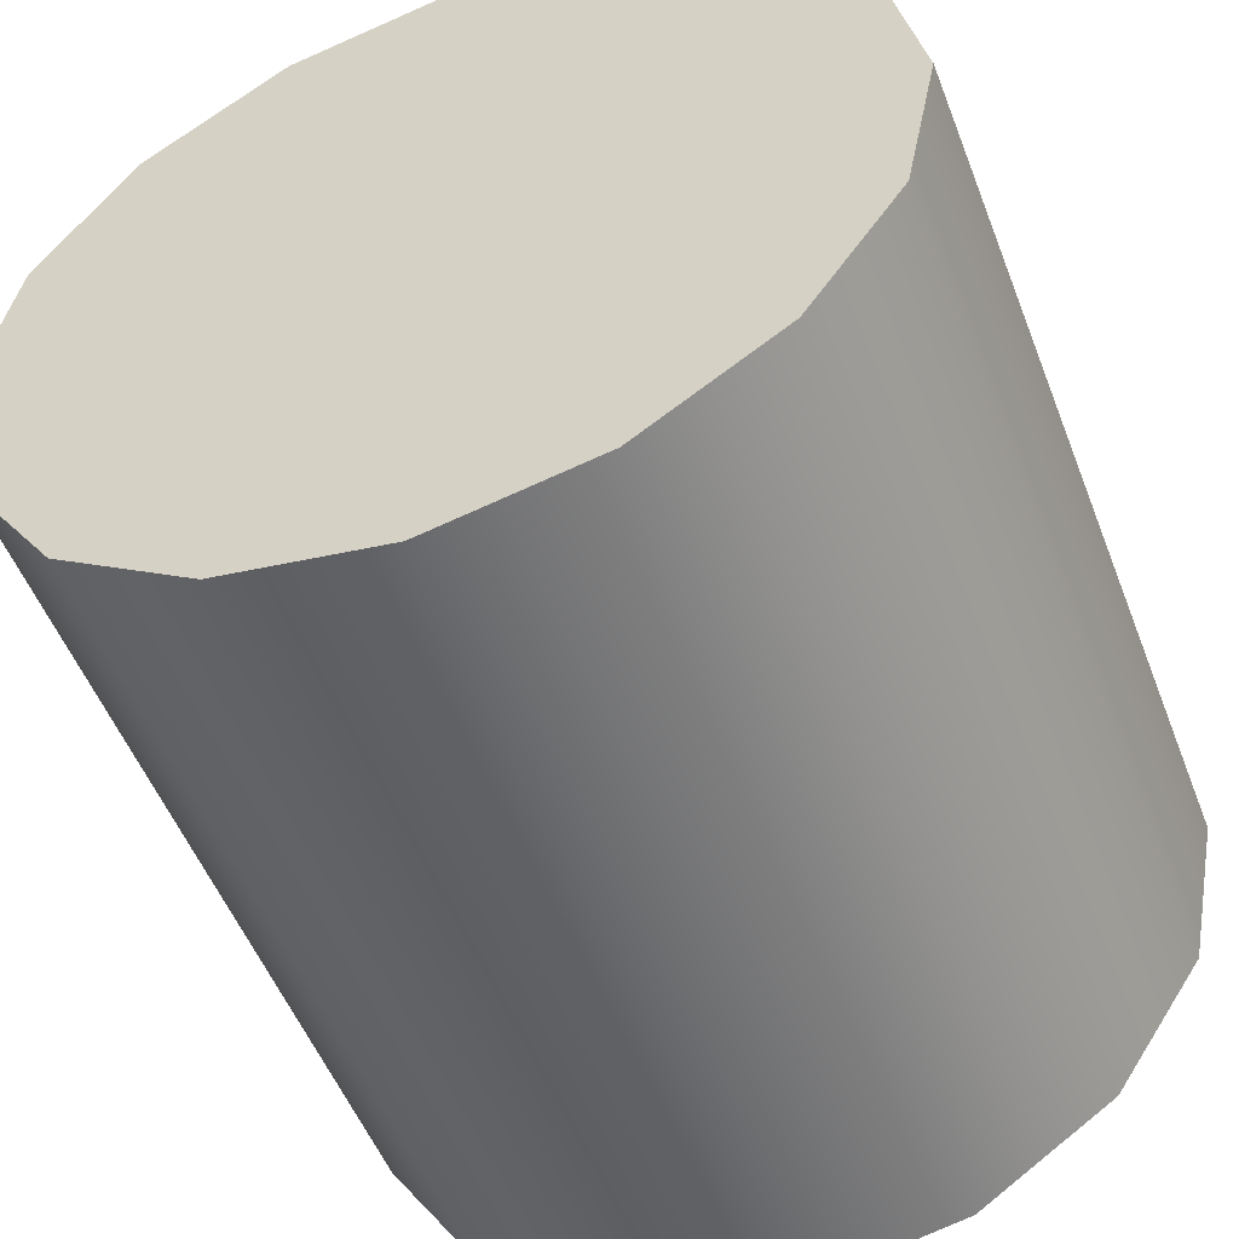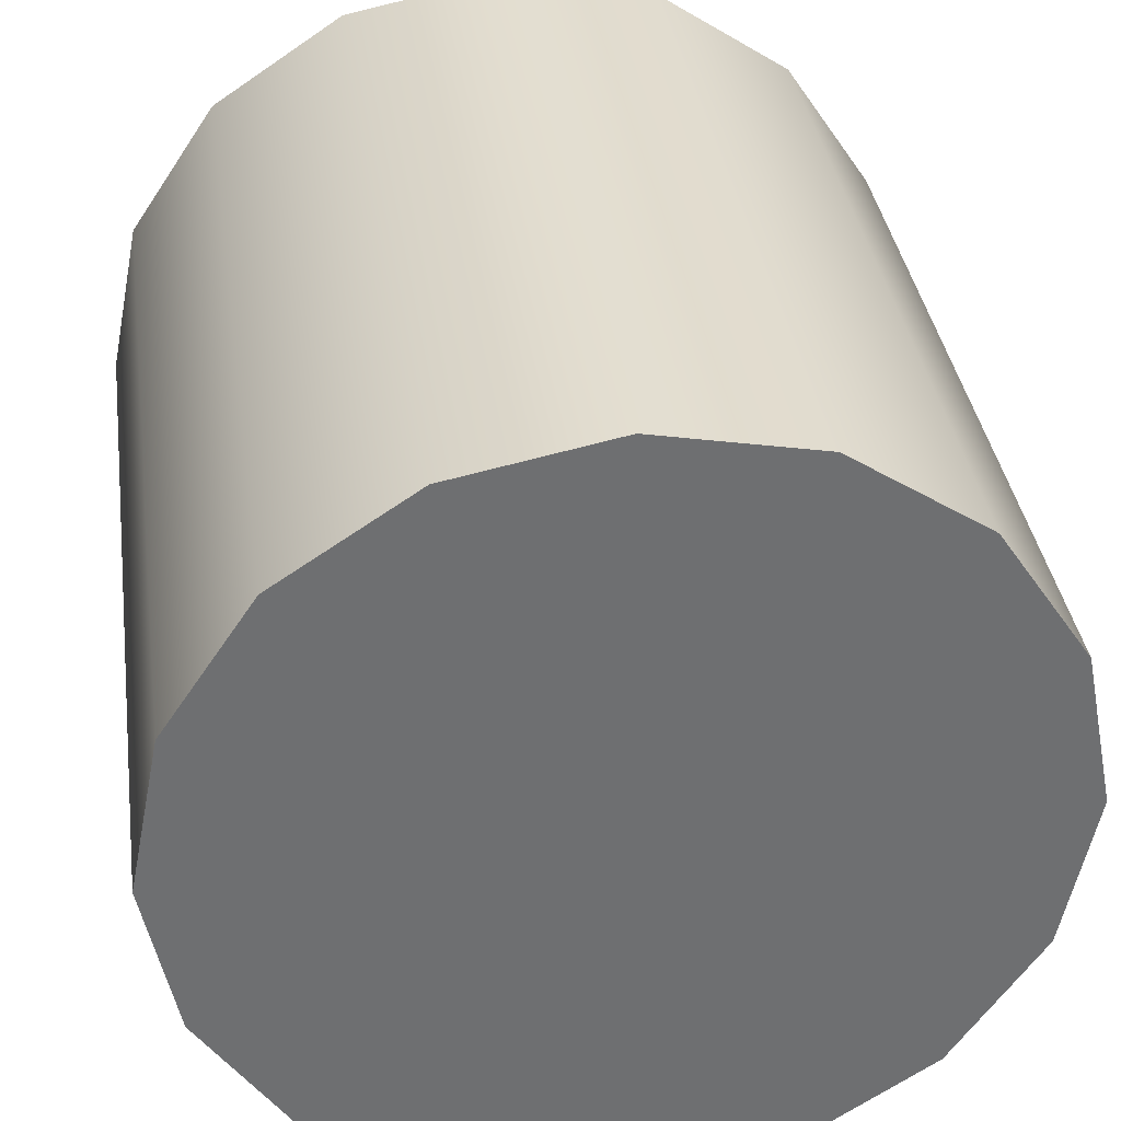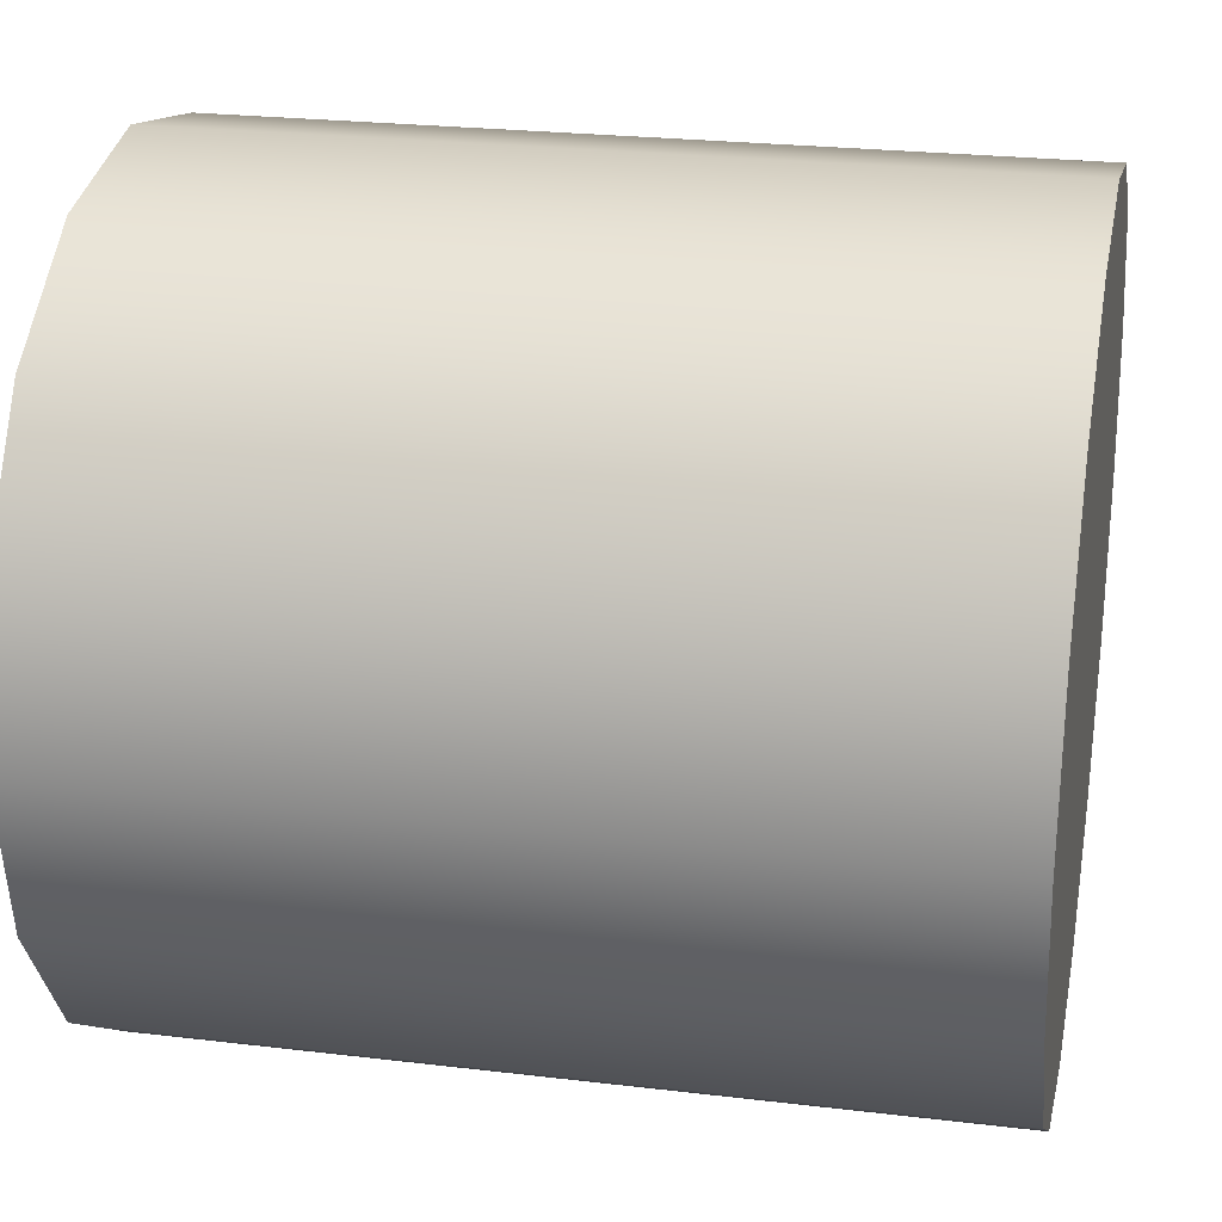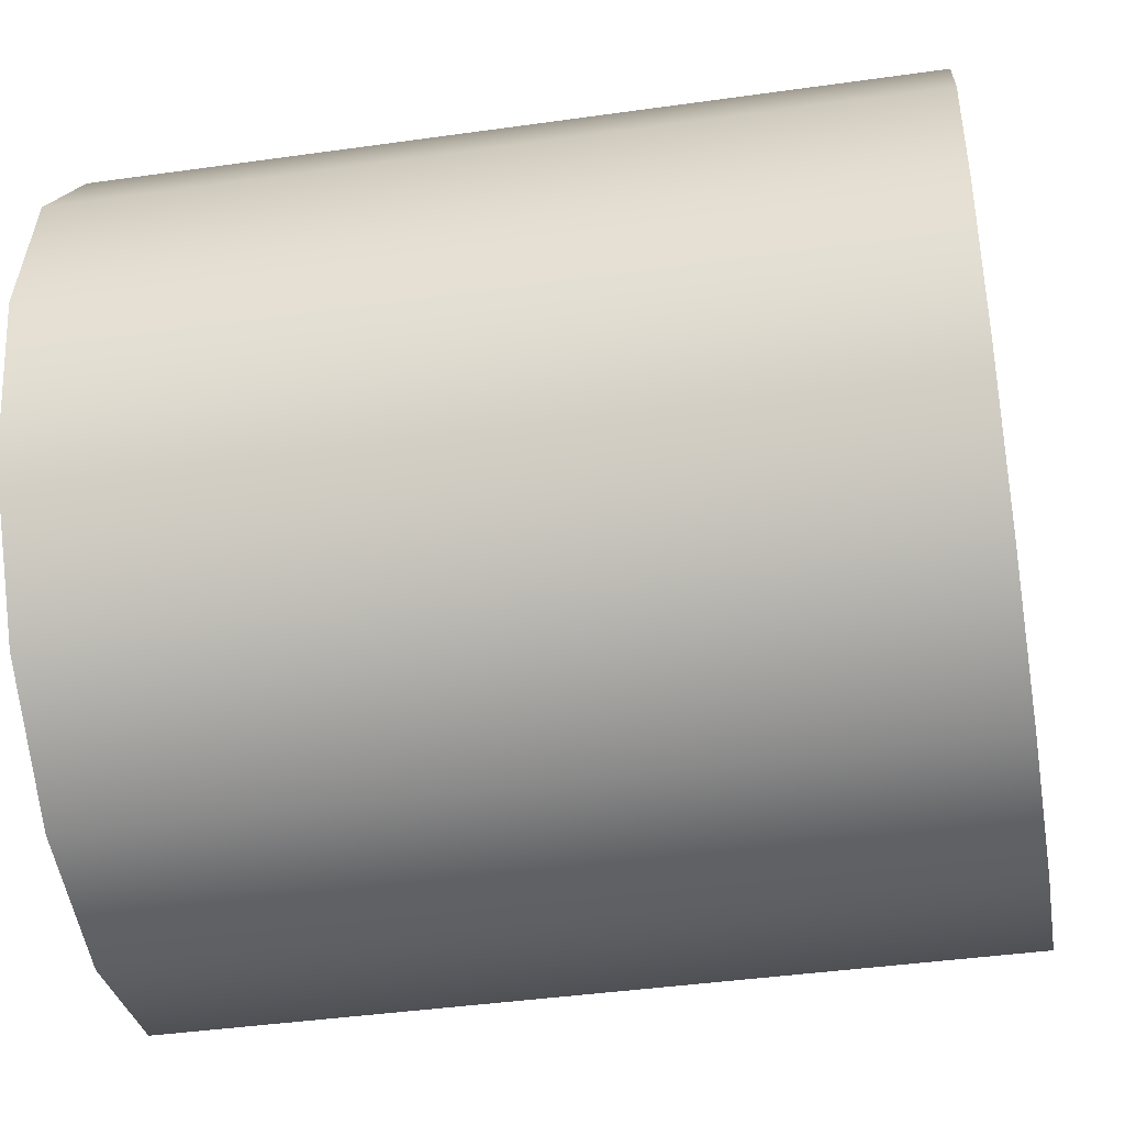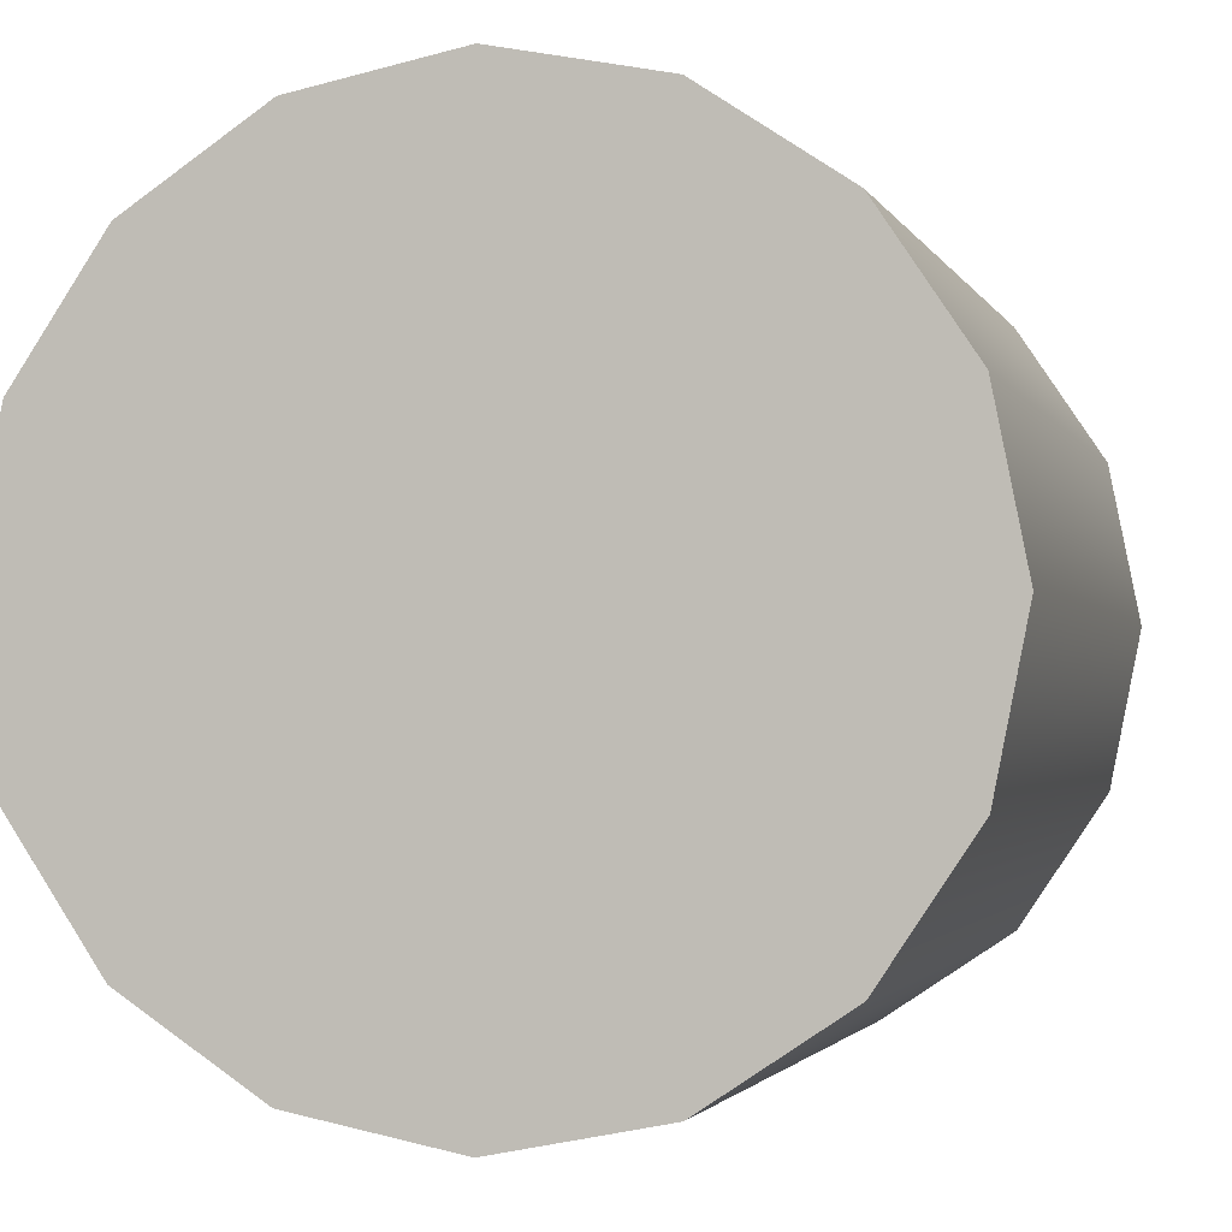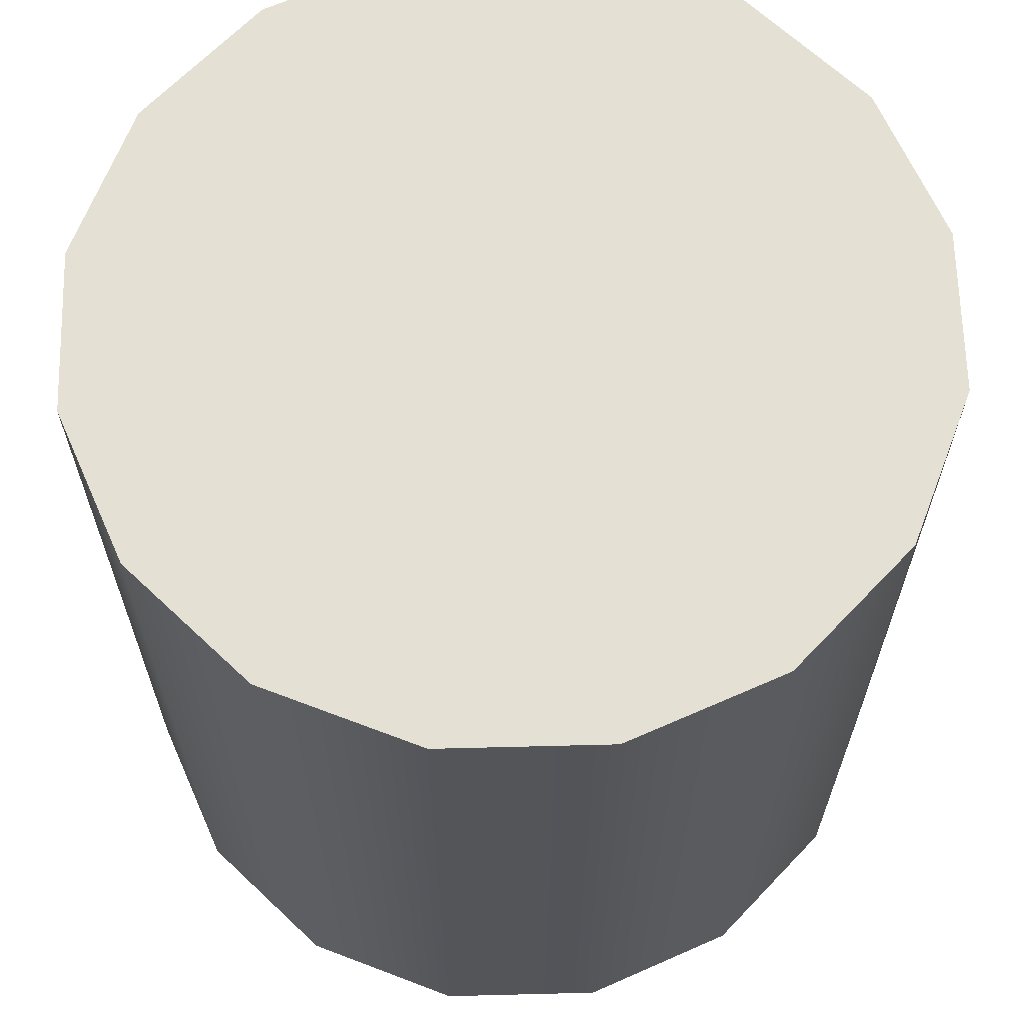
<metadata>
{"format":"obj","ext":"obj","renderer":"f3d","projection":"perspective","resolution":1024,"background":"white","views":[{"elev":-52.4,"azim":20.9,"up":"+Z"},{"elev":35.8,"azim":-8.0,"up":"+Z"},{"elev":24.0,"azim":101.3,"up":"+Z"},{"elev":-41.6,"azim":99.7,"up":"+Z"},{"elev":-2.0,"azim":14.6,"up":"+Z"},{"elev":65.4,"azim":9.8,"up":"+Y"}]}
</metadata>
<code>
g Cylinder
v 0.5 0 0.5
v 0.5 0 1
v 0.6913 0 0.9619
v 0.8536 0 0.8536
v 0.9619 0 0.6913
v 1 0 0.5
v 0.9619 0 0.3087
v 0.8536 0 0.1464
v 0.6913 0 0.03806
v 0.5 0 0
v 0.3087 0 0.03806
v 0.1464 0 0.1464
v 0.03806 0 0.3087
v 0 0 0.5
v 0.03806 0 0.6913
v 0.1464 0 0.8536
v 0.3087 0 0.9619
v 0.6913 1 0.9619
v 0.5 1 1
v 0.5 1 0.5
v 0.8536 1 0.8536
v 0.9619 1 0.6913
v 1 1 0.5
v 0.9619 1 0.3087
v 0.8536 1 0.1464
v 0.6913 1 0.03806
v 0.5 1 0
v 0.3087 1 0.03806
v 0.1464 1 0.1464
v 0.03806 1 0.3087
v 0 1 0.5
v 0.03806 1 0.6913
v 0.1464 1 0.8536
v 0.3087 1 0.9619
f 3 2 1
f 4 3 1
f 5 4 1
f 6 5 1
f 7 6 1
f 8 7 1
f 9 8 1
f 10 9 1
f 11 10 1
f 12 11 1
f 13 12 1
f 14 13 1
f 15 14 1
f 16 15 1
f 17 16 1
f 2 17 1
f 20 19 18
f 20 18 21
f 20 21 22
f 20 22 23
f 20 23 24
f 20 24 25
f 20 25 26
f 20 26 27
f 20 27 28
f 20 28 29
f 20 29 30
f 20 30 31
f 20 31 32
f 20 32 33
f 20 33 34
f 20 34 19
f 3 18 19 2
f 4 21 18 3
f 5 22 21 4
f 6 23 22 5
f 7 24 23 6
f 8 25 24 7
f 9 26 25 8
f 10 27 26 9
f 11 28 27 10
f 12 29 28 11
f 13 30 29 12
f 14 31 30 13
f 15 32 31 14
f 16 33 32 15
f 17 34 33 16
f 2 19 34 17

</code>
